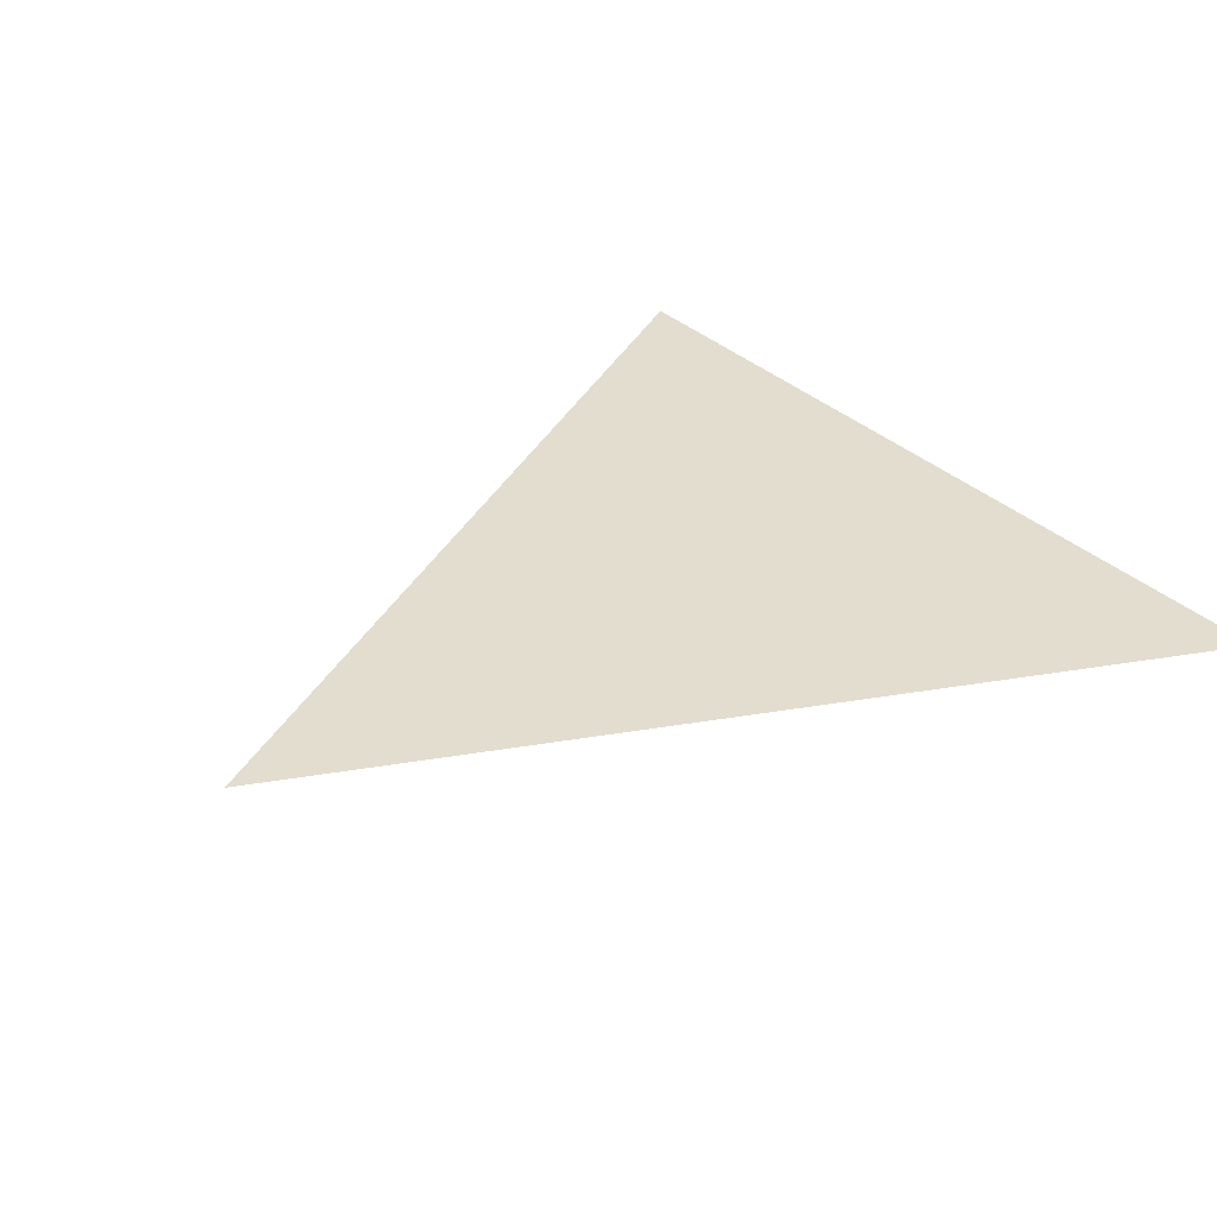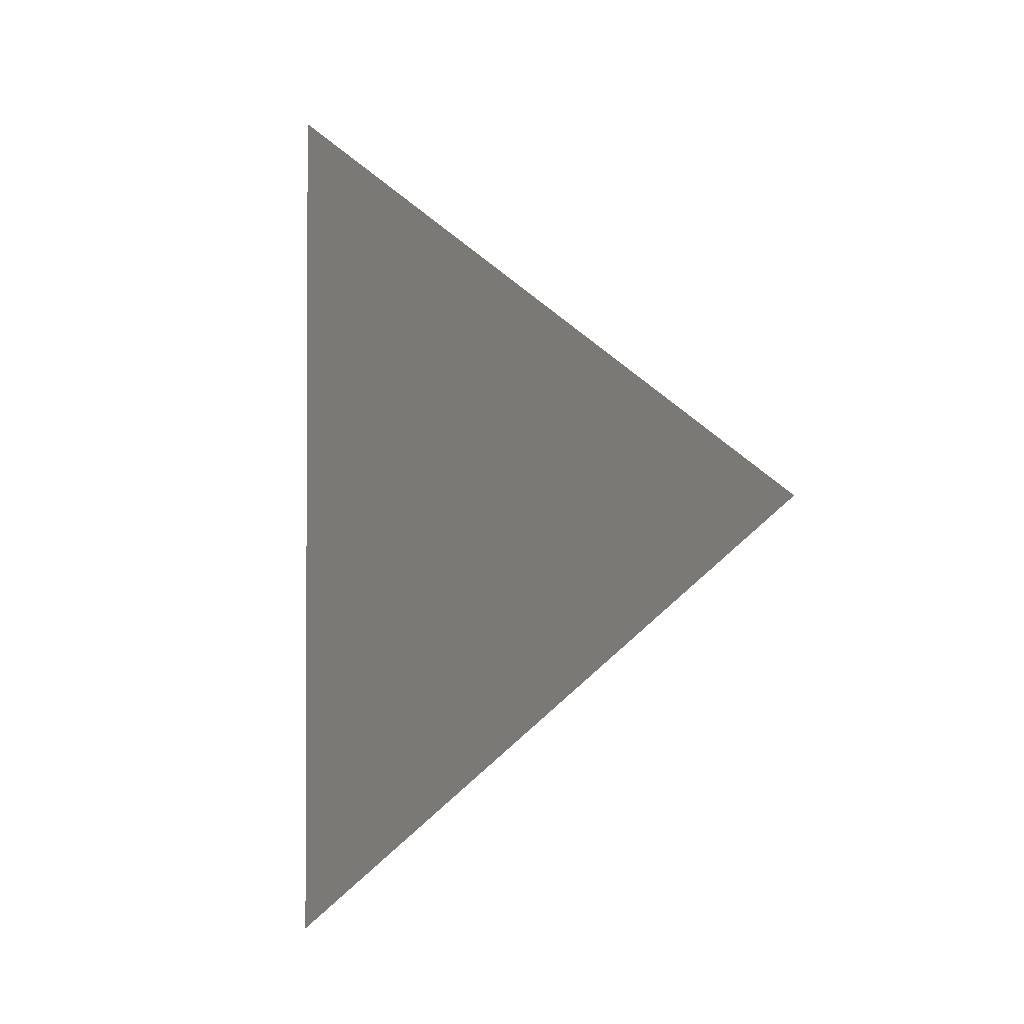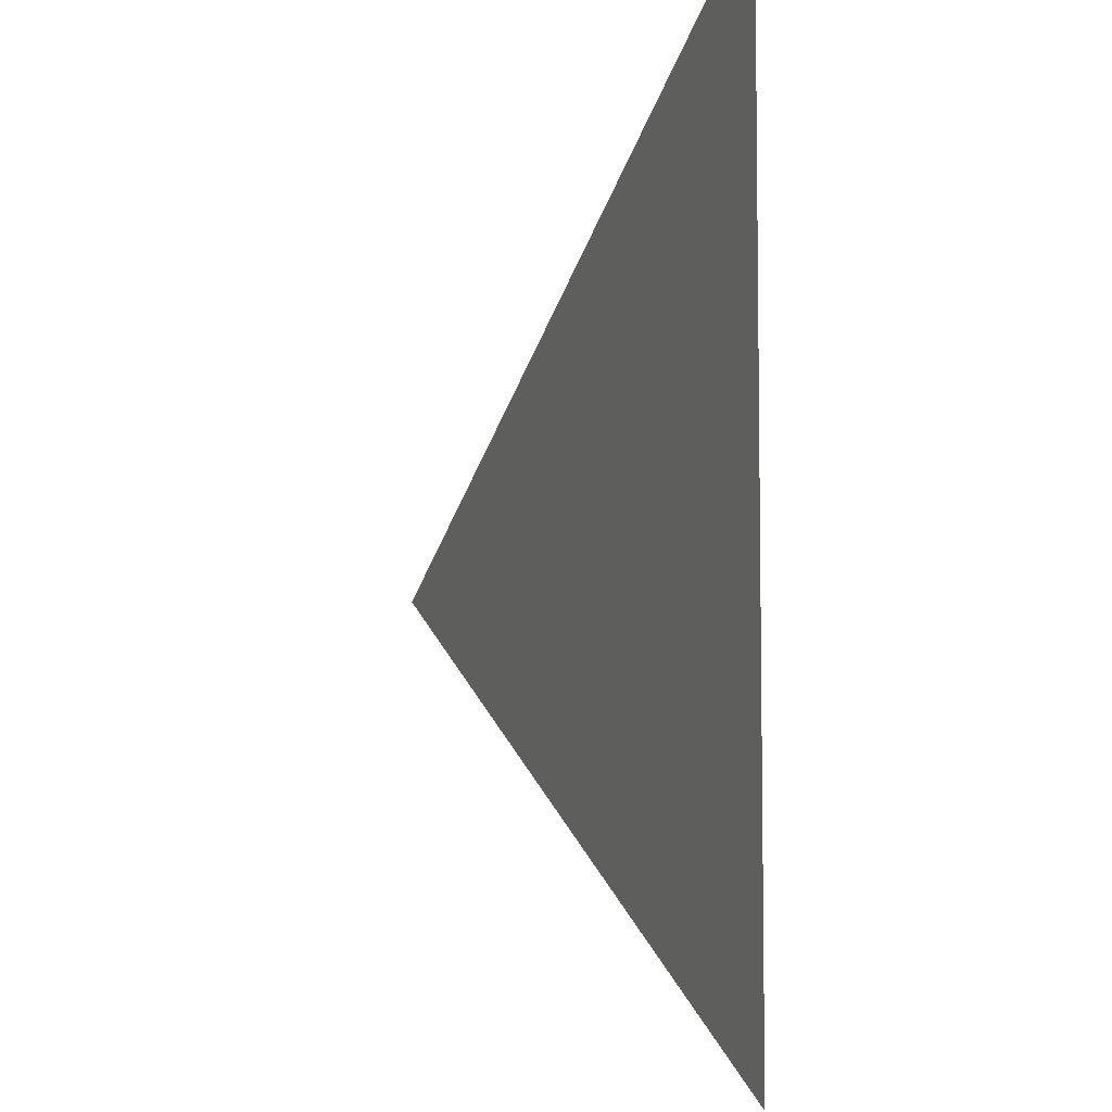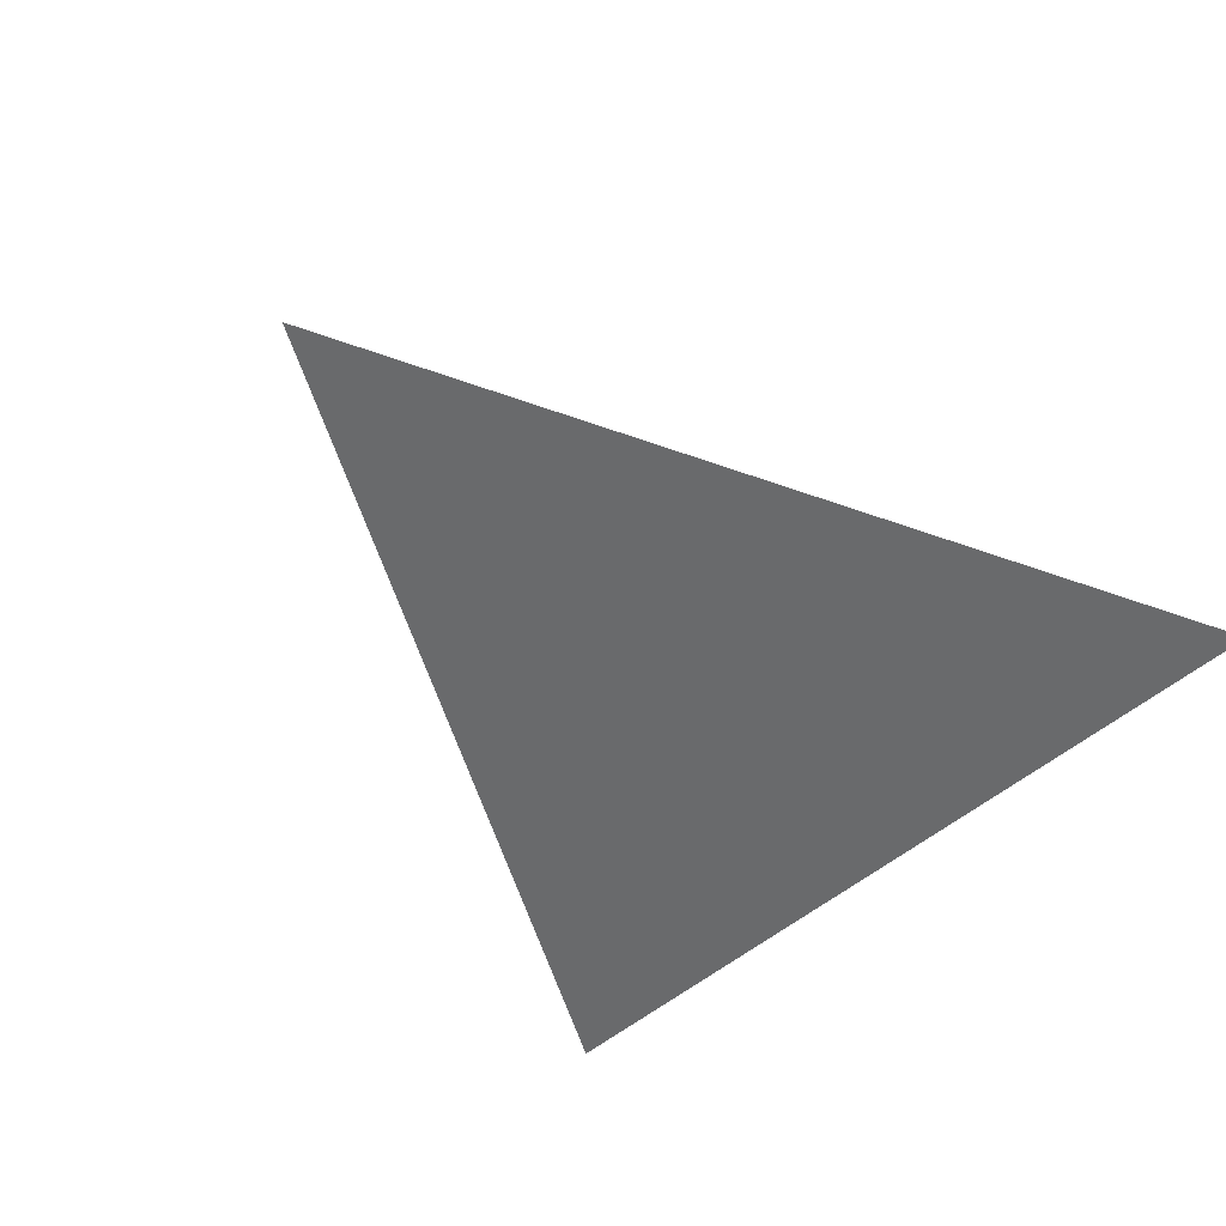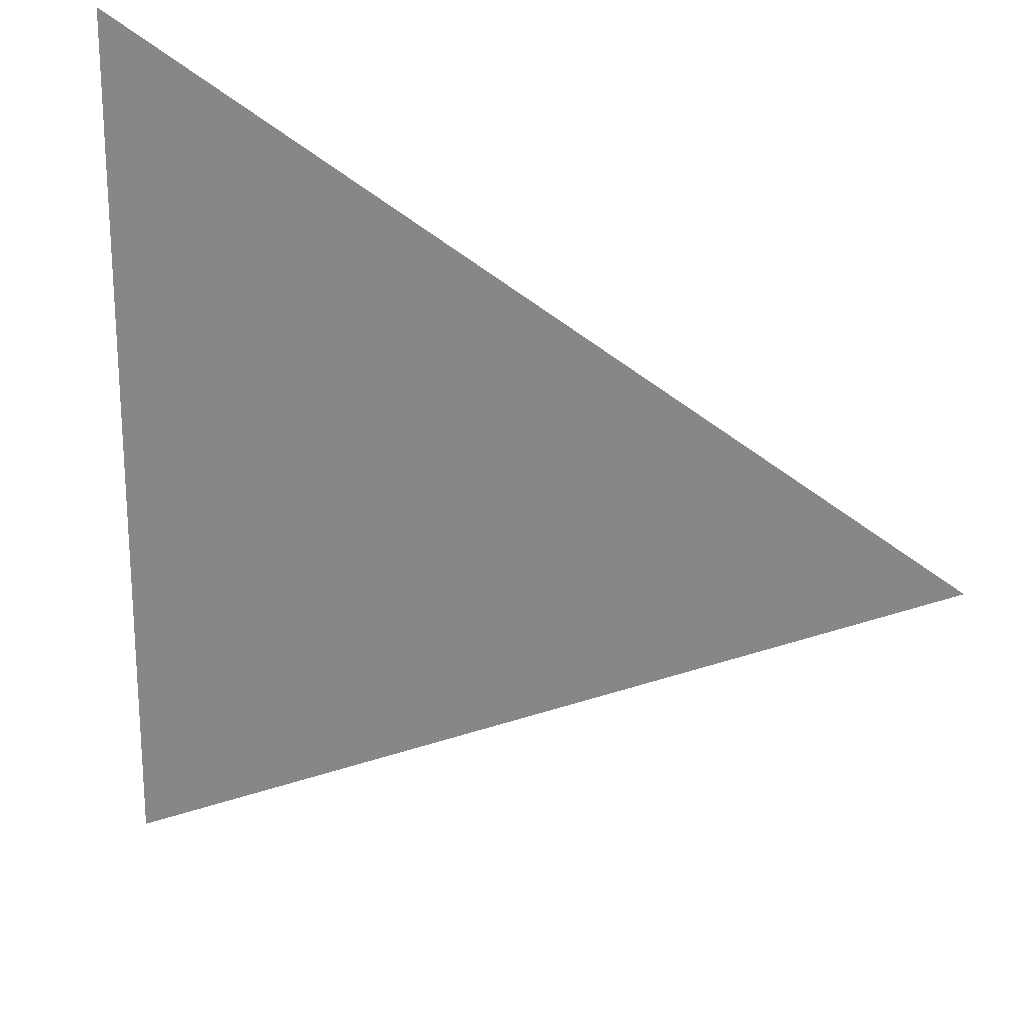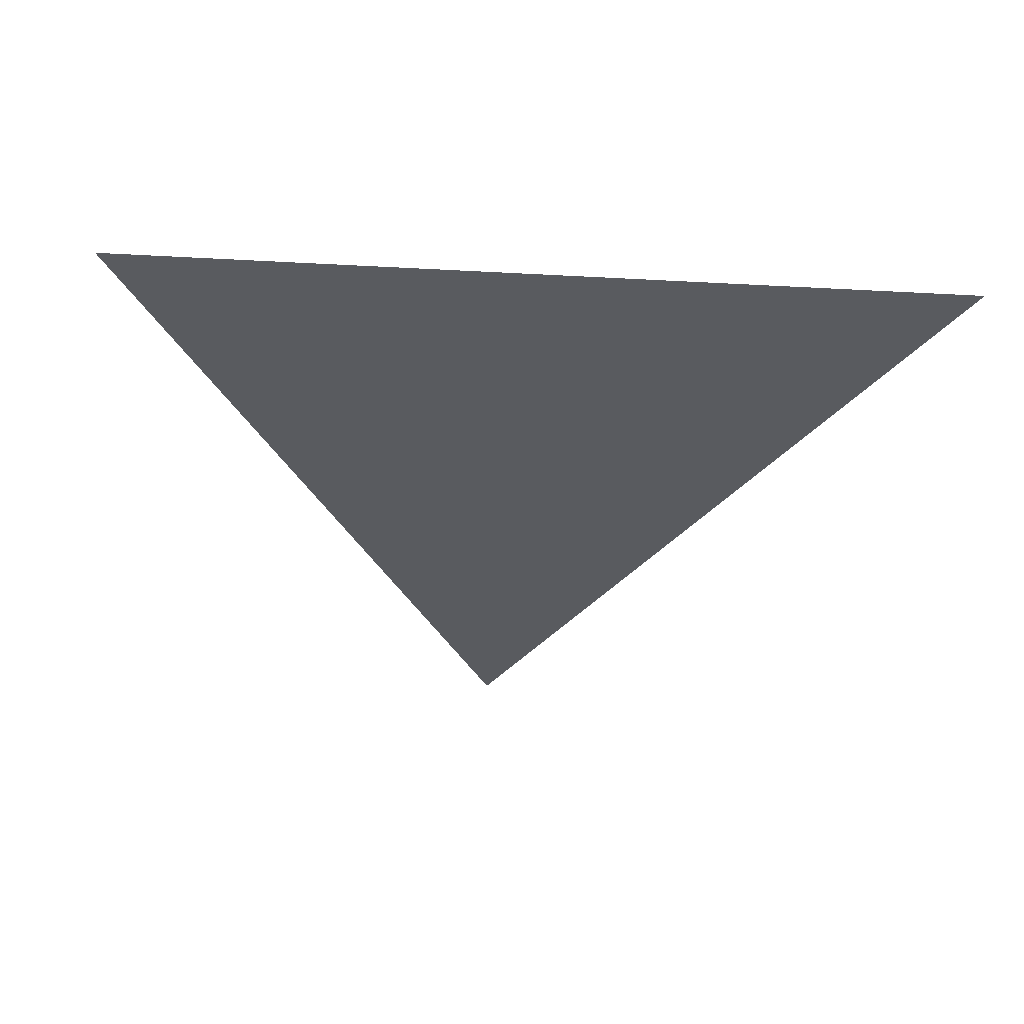
<metadata>
{"format":"obj","ext":"obj","renderer":"f3d","projection":"perspective","resolution":1024,"background":"white","views":[{"elev":34.8,"azim":140.7,"up":"+Z"},{"elev":-2.0,"azim":59.3,"up":"+Y"},{"elev":-6.5,"azim":-109.5,"up":"+Y"},{"elev":-52.9,"azim":132.2,"up":"+Z"},{"elev":21.8,"azim":26.1,"up":"+Y"},{"elev":-32.2,"azim":-94.4,"up":"+Z"}]}
</metadata>
<code>
o Group33/mesh207/mesh207-geometry/material_2#mesh207-geometry
v -0.07375 -0.6726 0.1021
v -0.07375 -0.6388 0.1021
v -0.03996 -0.6557 0.1021
v -0.03996 -0.6557 0.1021
v -0.07375 -0.6388 0.1021
v -0.07375 -0.6726 0.1021
f 1 2 3
f 4 5 6

</code>
